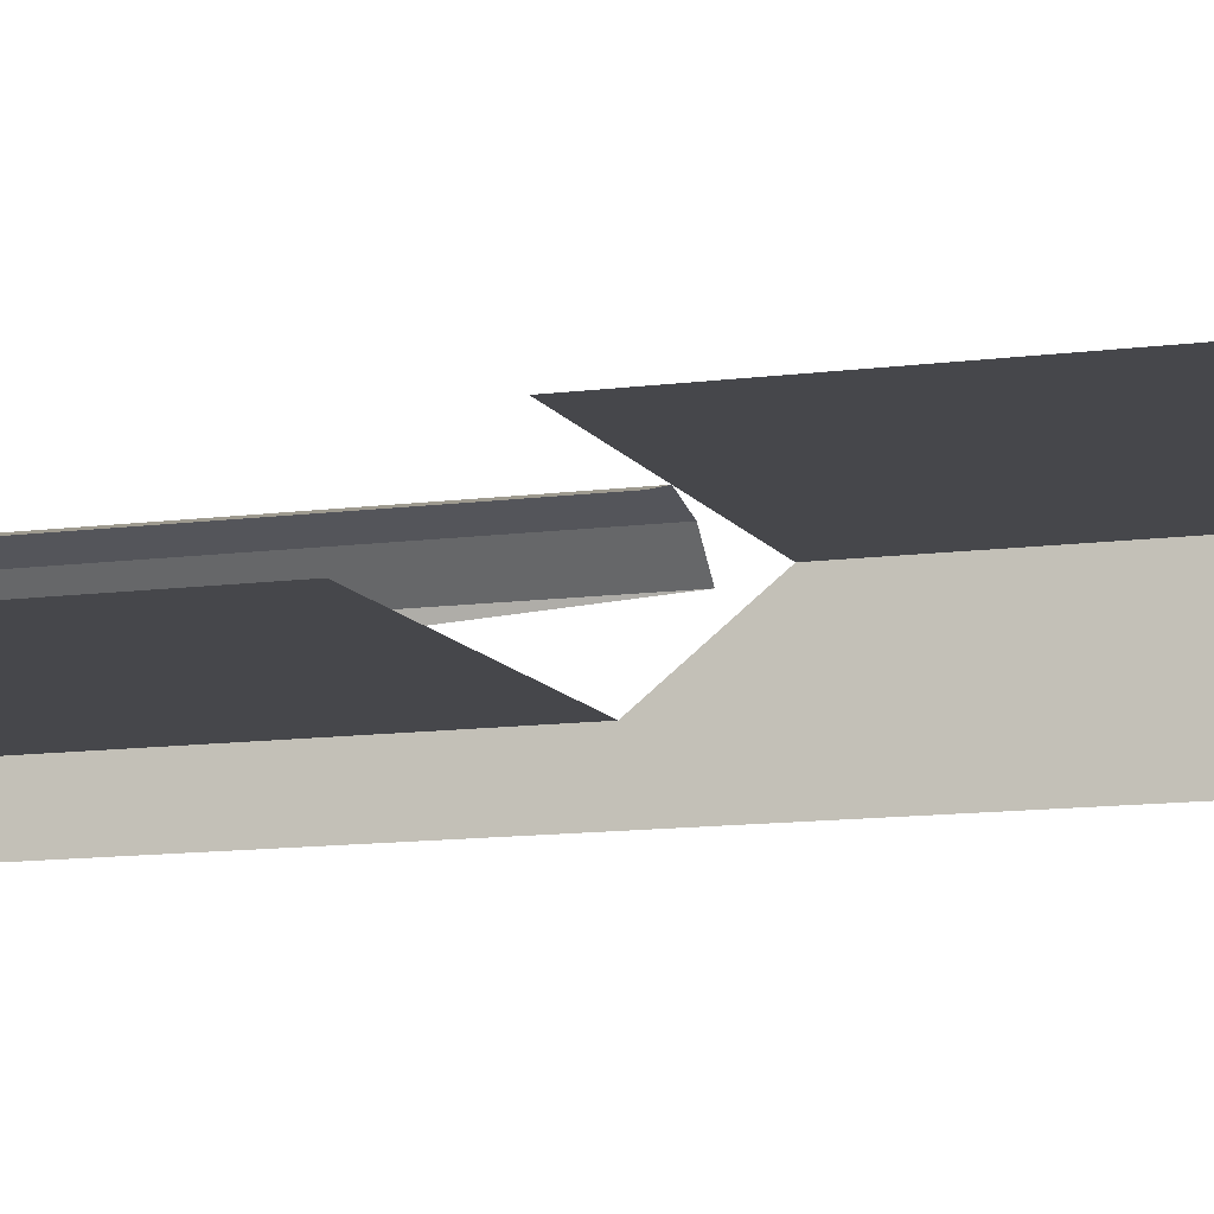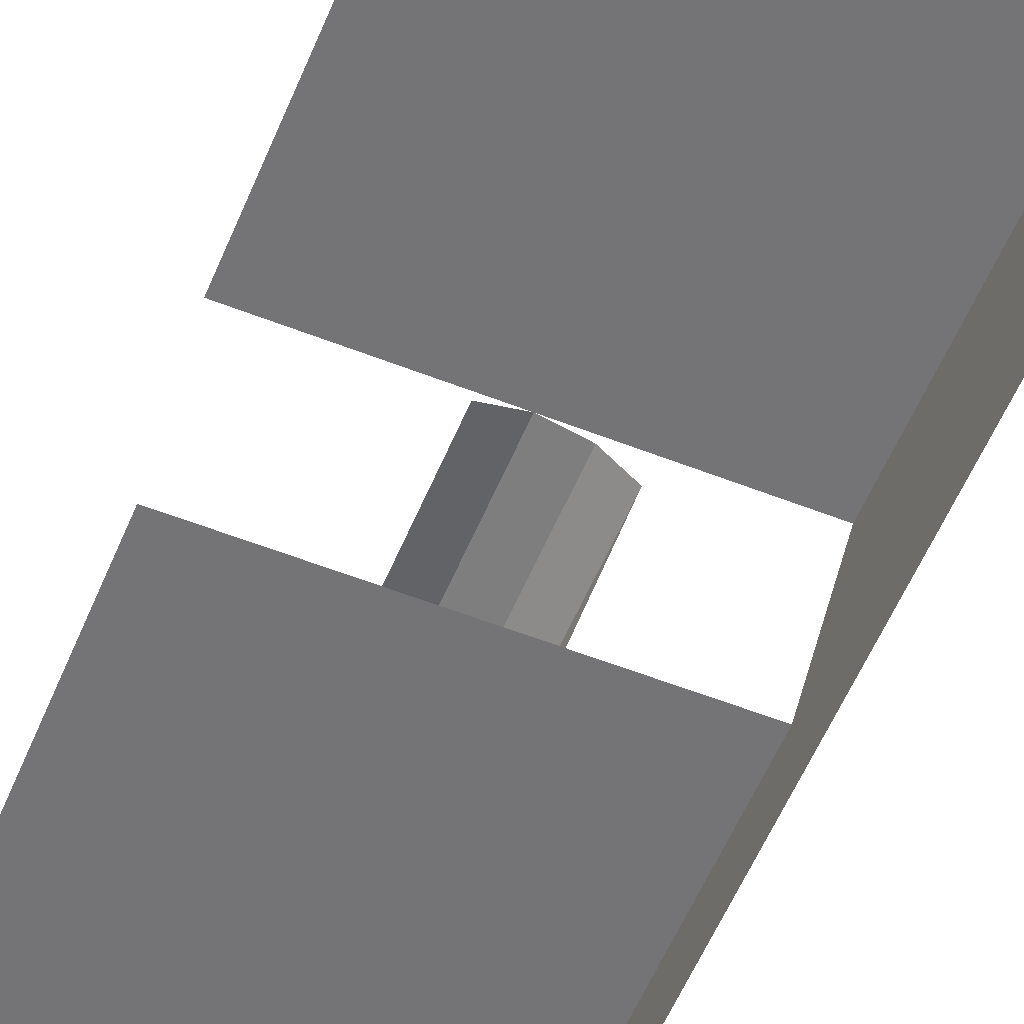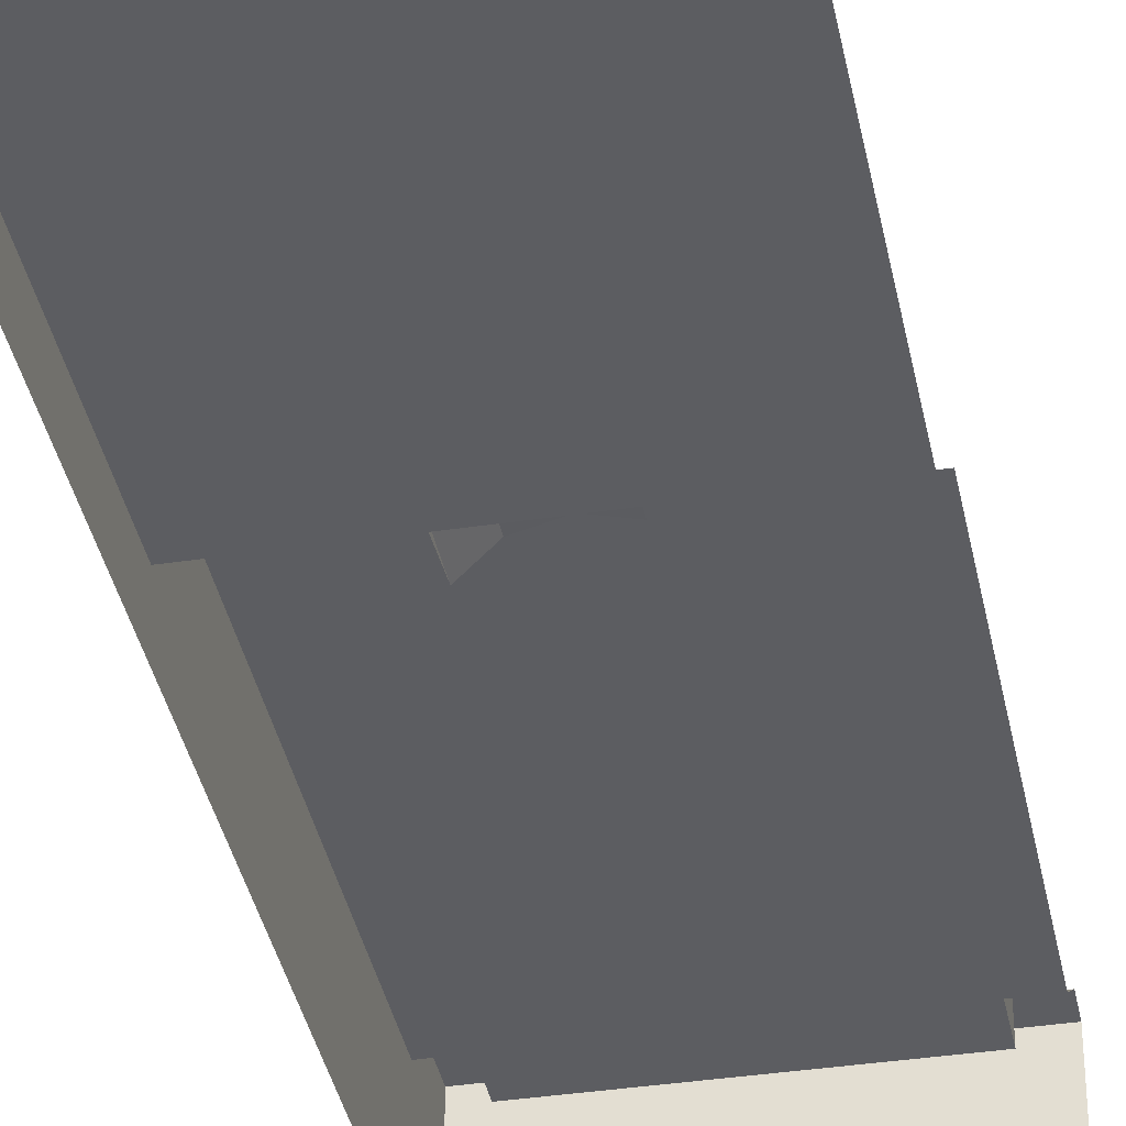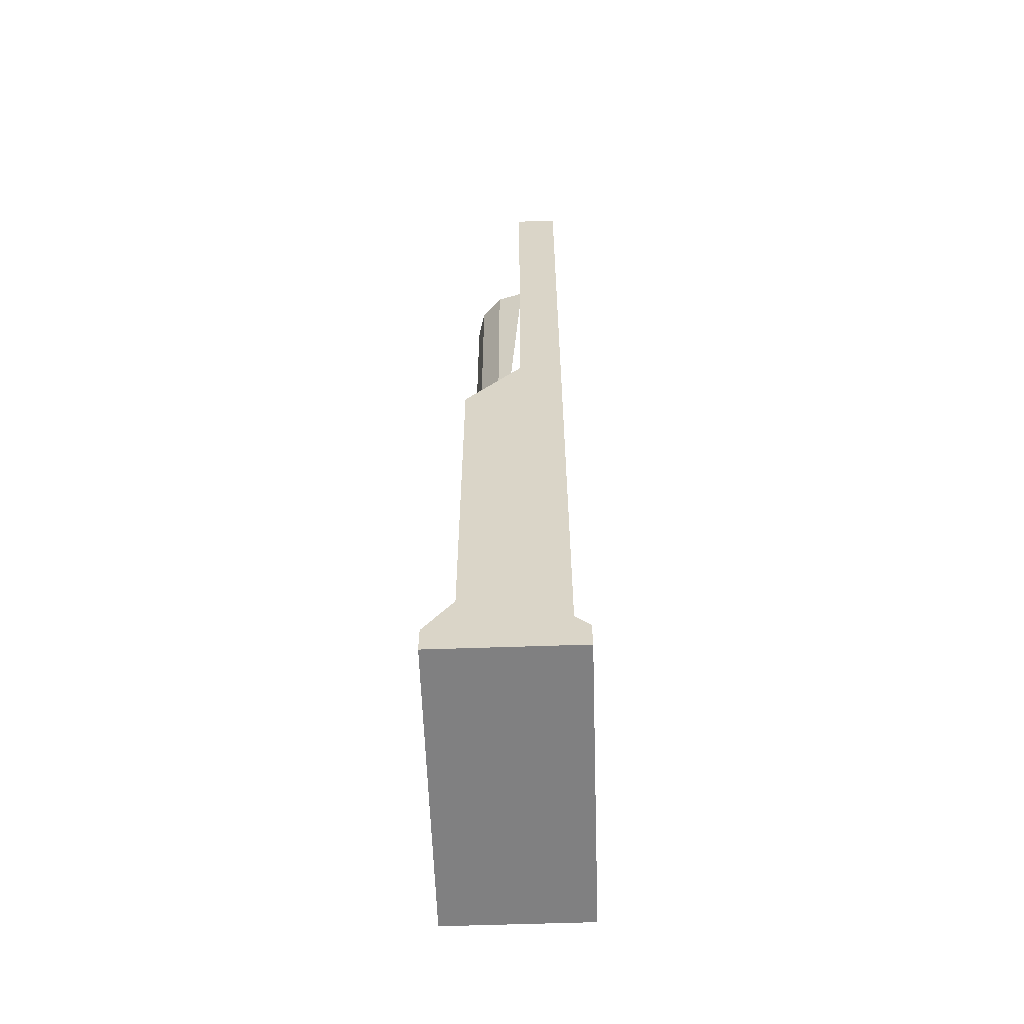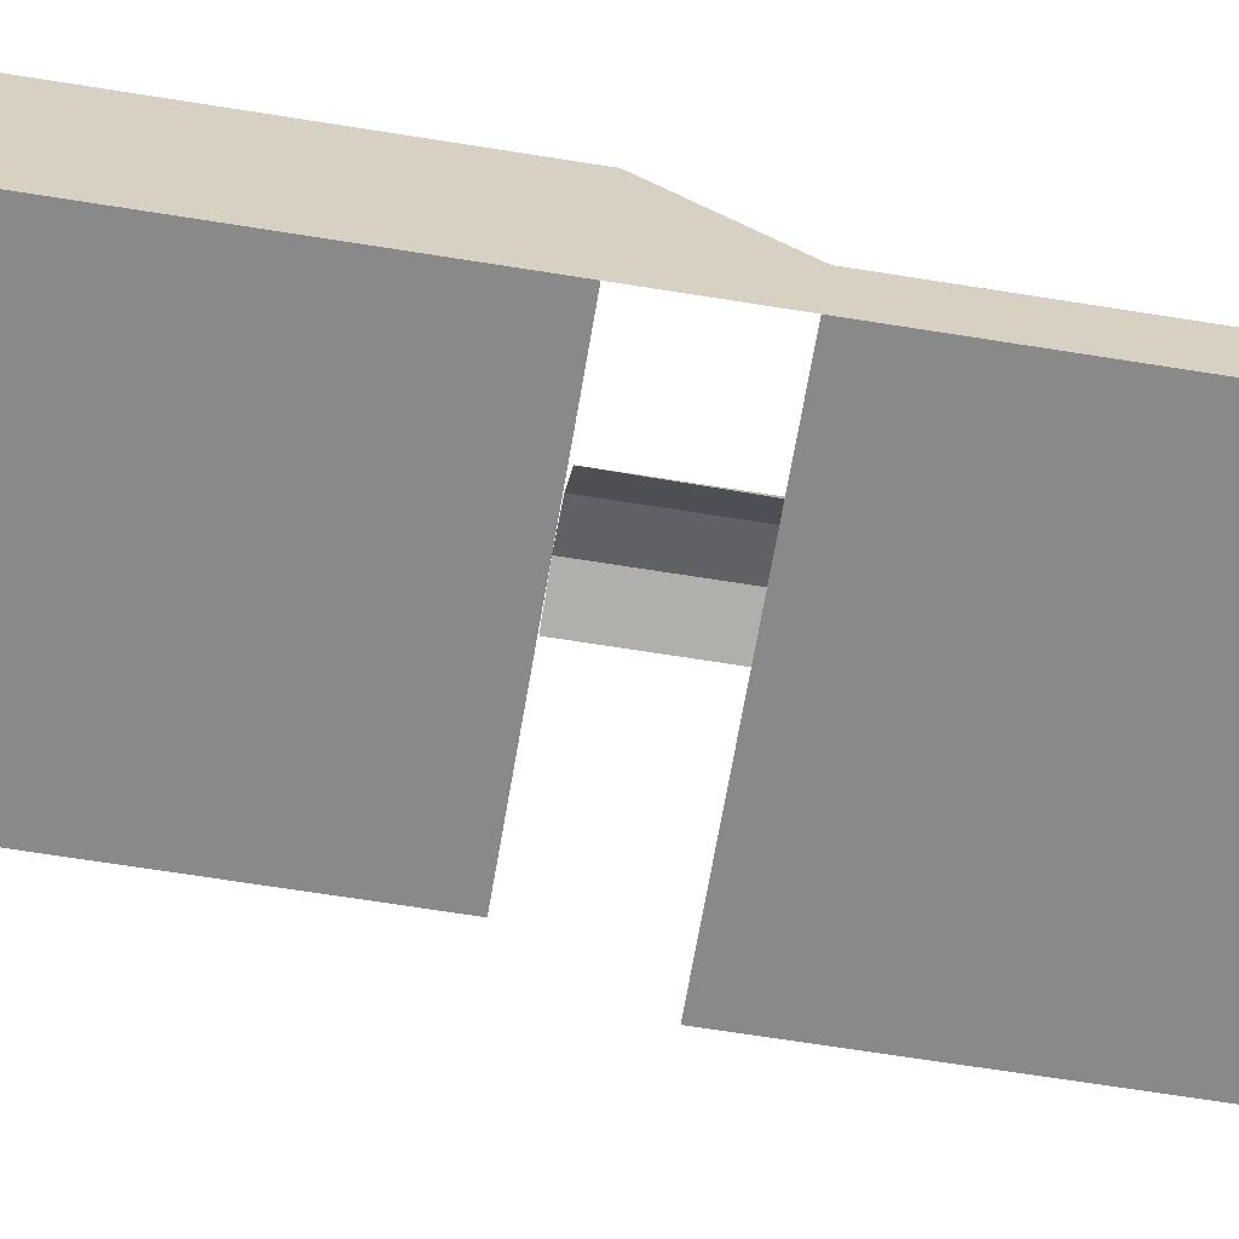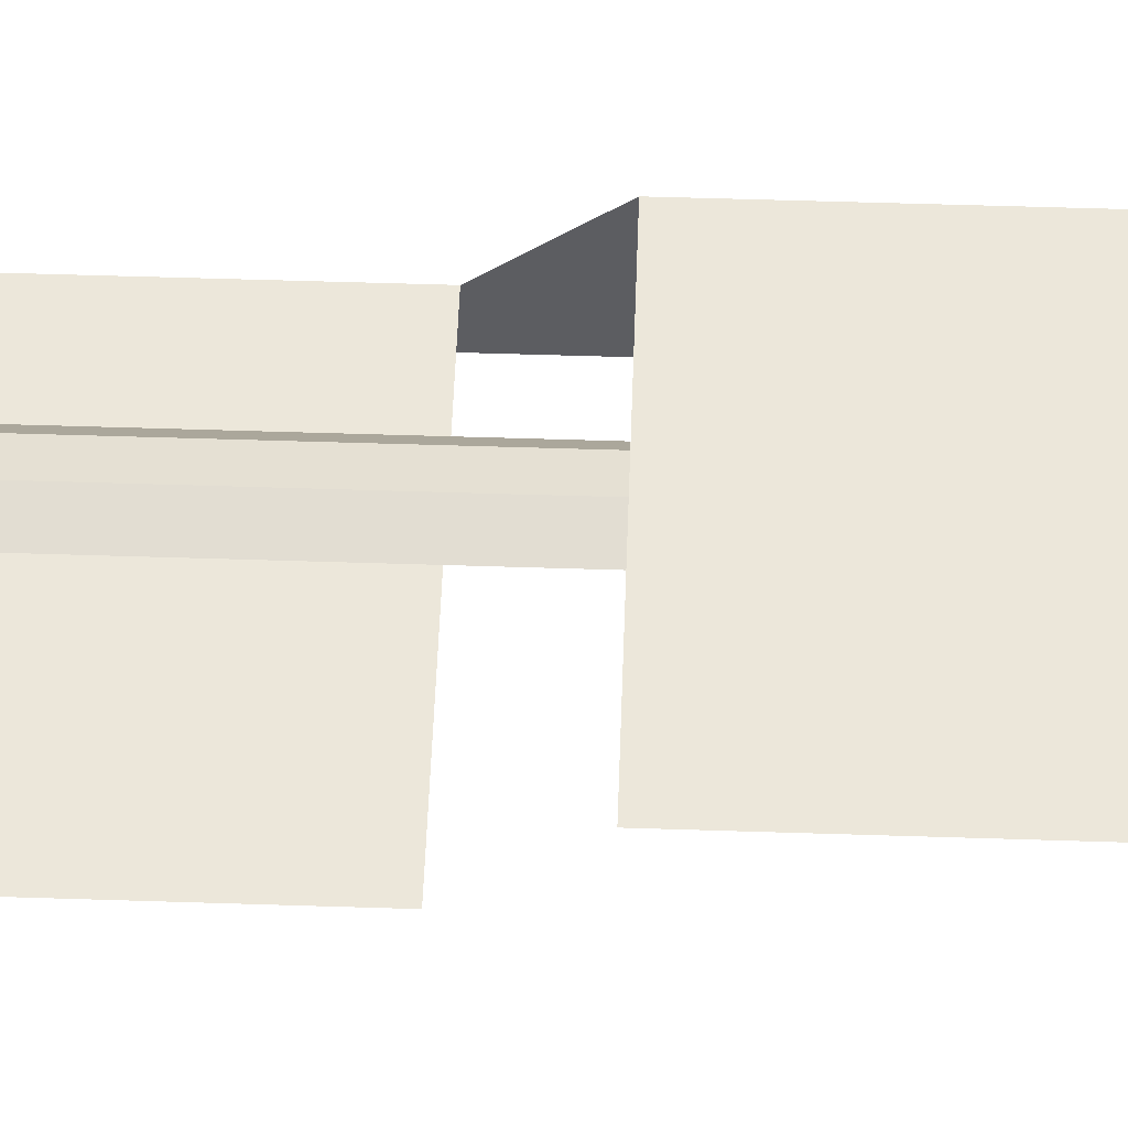
<metadata>
{"format":"obj","ext":"obj","renderer":"f3d","projection":"perspective","resolution":1024,"background":"white","views":[{"elev":-10.8,"azim":109.0,"up":"+Y"},{"elev":-56.3,"azim":157.6,"up":"+Y"},{"elev":-37.2,"azim":11.0,"up":"+Y"},{"elev":-60.1,"azim":-88.0,"up":"+Z"},{"elev":-63.3,"azim":-99.4,"up":"+Y"},{"elev":53.0,"azim":92.0,"up":"+Y"}]}
</metadata>
<code>
o BM_sw04
v 13.6 8 -52.39
v 16.8 8 -55.59
v 16.8 8 -52.39
v -16.8 8 -55.59
v 13.6 8 -52.39
v 16.8 8 -52.39
v 13.6 4.8 -47.59
v -13.6 8 -52.39
v 13.6 4.8 -52.39
v 13.6 8 -52.39
v 13.6 4.8 -47.59
v 16.8 8 -52.39
v 16.8 4.8 -47.59
v 13.6 4.8 -47.59
v -16.8 8 -52.39
v -13.6 4.8 -52.39
v 13.6 4.8 -52.39
v 13.6 4.8 -47.59
v -16.8 8 -52.39
v -13.6 8 -52.39
v -16.8 4.8 -47.59
v 16.8 8 -55.59
v -16.8 8 -55.59
v -16.8 -8 -55.59
v -13.6 4.8 -47.59
v -13.6 8 -52.39
v -13.6 4.8 -47.59
v -16.8 4.8 -47.59
v -16.8 -6.4 -50.79
v -16.8 8 -55.59
v -16.8 8 -52.39
v 16.8 -8 -55.59
v -16.8 -6.4 -50.79
v -16.8 8 -52.39
v -16.8 4.8 -47.59
v 13.6 4.8 -47.59
v 16.8 4.8 -47.59
v 16.8 4.8 -4.392
v -16.8 -6.4 -50.79
v -16.8 -8 -55.59
v -16.8 8 -55.59
v 13.6 4.8 -47.59
v 16.8 4.8 -4.392
v -13.6 4.8 -47.59
v -16.8 4.8 -4.392
v -16.8 4.8 -47.59
v -13.6 4.8 -47.59
v -16.8 -6.4 -50.79
v -16.8 -8 -52.39
v -16.8 -8 -55.59
v -16.8 -6.4 -50.79
v -16.8 4.8 -47.59
v -16.8 4.8 -4.392
v 16.8 4.8 -4.392
v -16.8 4.8 -4.392
v -13.6 4.8 -47.59
v -16.8 -6.4 -50.79
v -16.8 4.8 -4.392
v -16.8 -1.6 3.608
v 3.2 3.943 -4.392
v 3.2 3.943 50.67
v 0 4.8 -4.392
v 0 4.8 -4.392
v 0 4.8 50.67
v -3.2 3.943 -4.392
v -3.2 3.943 -4.392
v -3.2 3.943 50.67
v -5.543 1.6 -4.392
v -16.8 -1.6 3.608
v -16.8 -6.4 52.27
v -16.8 -6.4 -50.79
v -16.8 -1.6 3.608
v 16.8 -1.6 3.608
v 16.8 -1.6 52.27
v 3.2 3.943 50.67
v 0 4.8 50.67
v 0 4.8 -4.392
v 0 4.8 50.67
v -3.2 3.943 50.67
v -3.2 3.943 -4.392
v -3.2 3.943 50.67
v -5.543 1.6 50.67
v -5.543 1.6 -4.392
v -5.543 1.6 -4.392
v -5.543 1.6 50.67
v -6.4 -1.6 50.67
v -16.8 -1.6 52.27
v -16.8 -1.6 3.608
v -16.8 -1.6 52.27
v -16.8 -6.4 52.27
f 3 2 1
f 2 4 1
f 7 6 5
f 4 8 1
f 11 10 9
f 14 13 12
f 4 15 8
f 18 17 16
f 21 20 19
f 24 23 22
f 18 16 25
f 28 27 26
f 31 30 29
f 24 22 32
f 35 34 33
f 38 37 36
f 41 40 39
f 44 43 42
f 47 46 45
f 50 49 48
f 53 52 51
f 56 55 54
f 59 58 57
f 62 61 60
f 65 64 63
f 68 67 66
f 71 70 69
f 74 73 72
f 77 76 75
f 80 79 78
f 83 82 81
f 86 85 84
f 74 72 87
f 90 89 88

</code>
